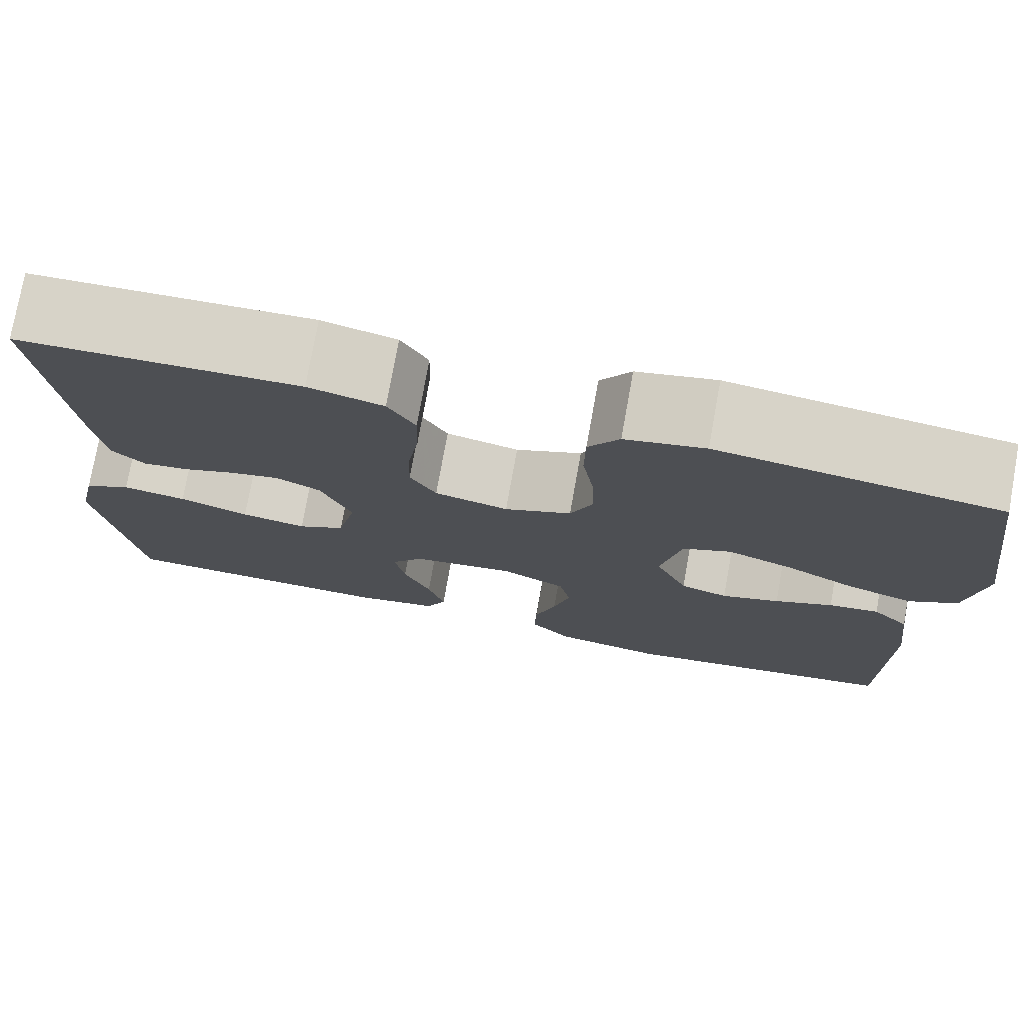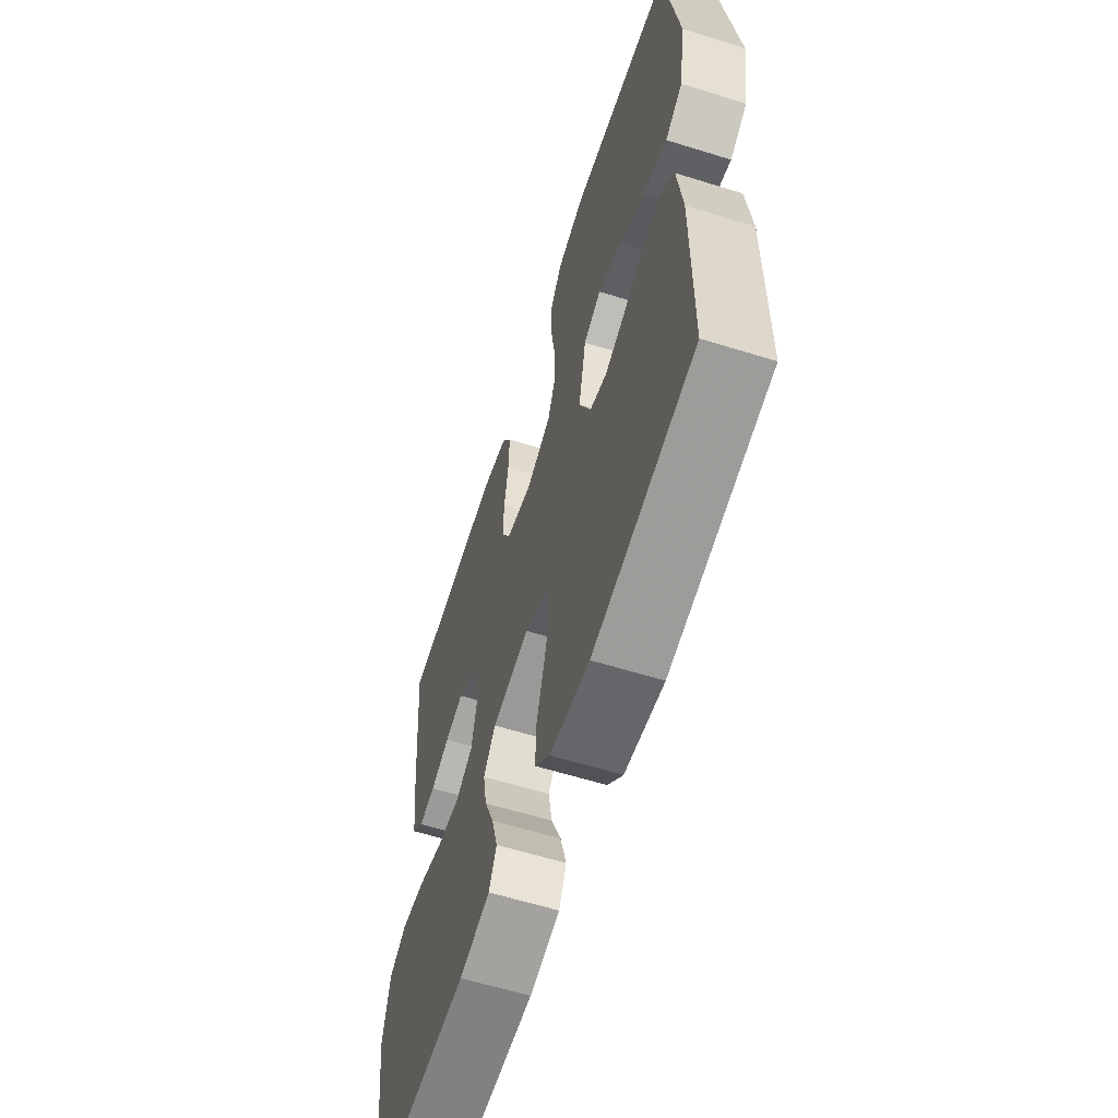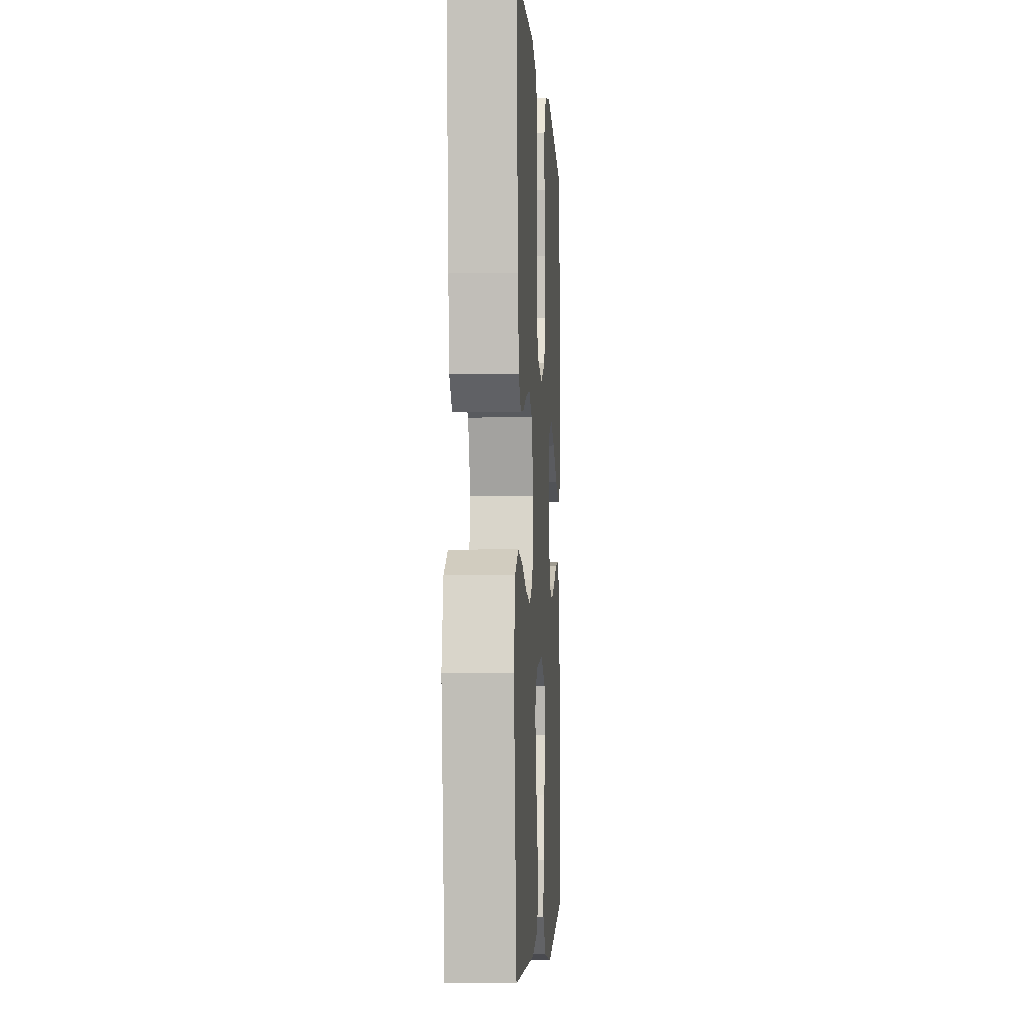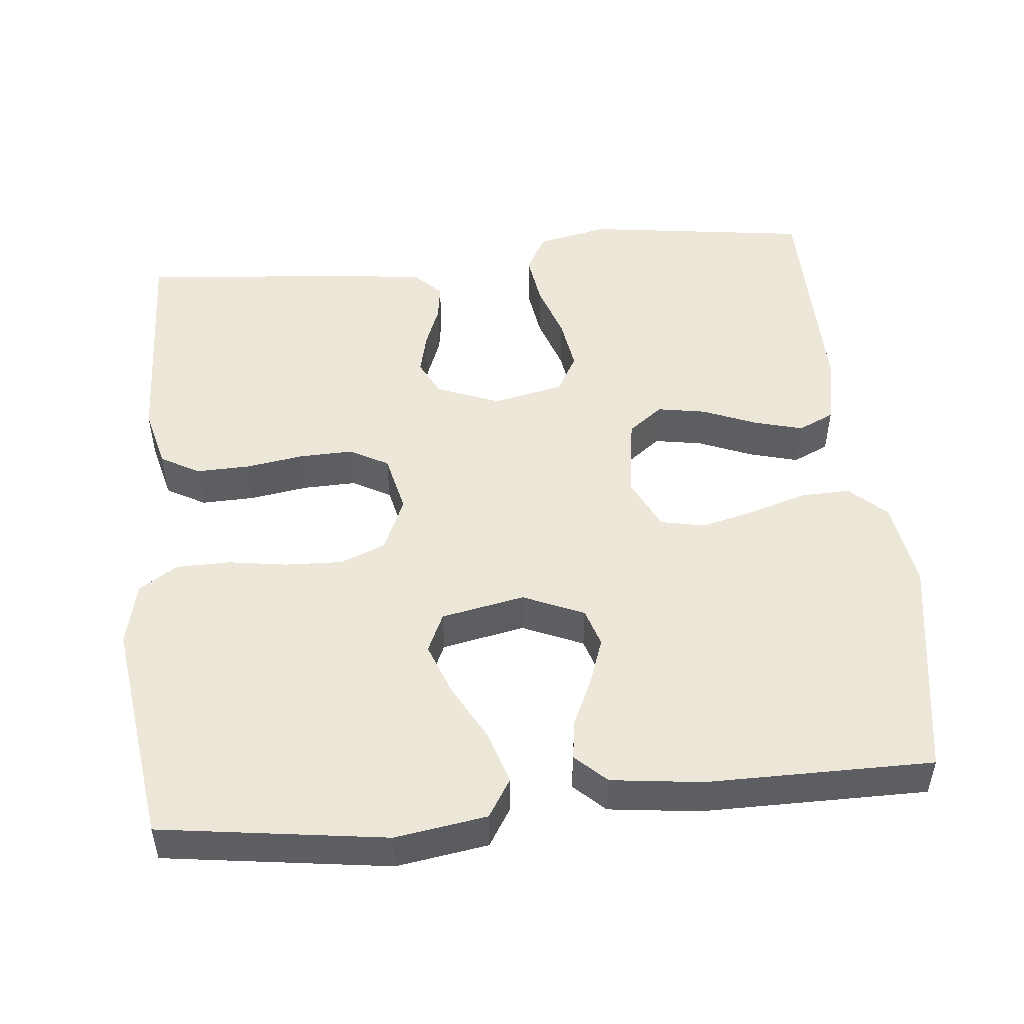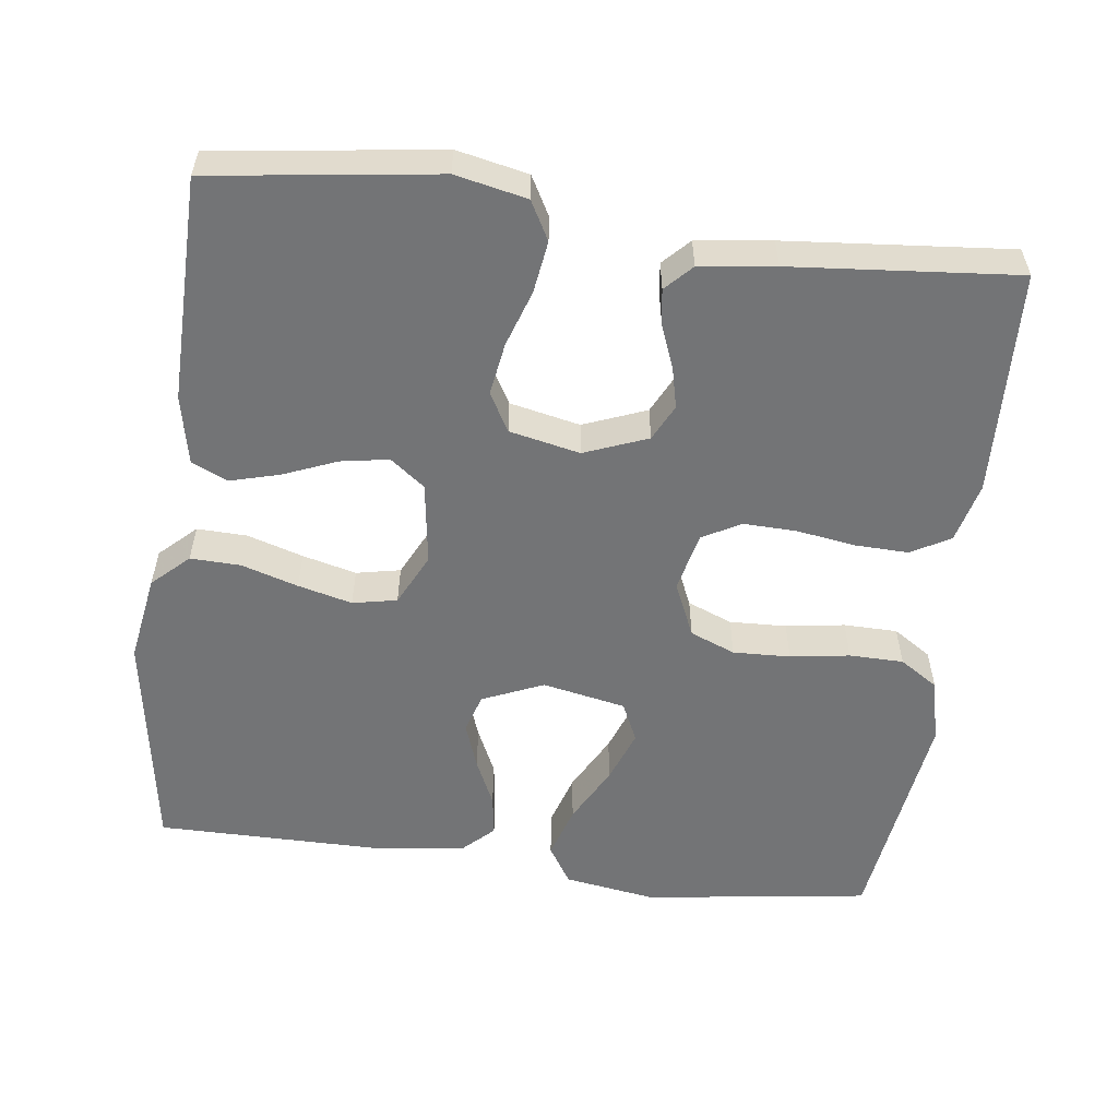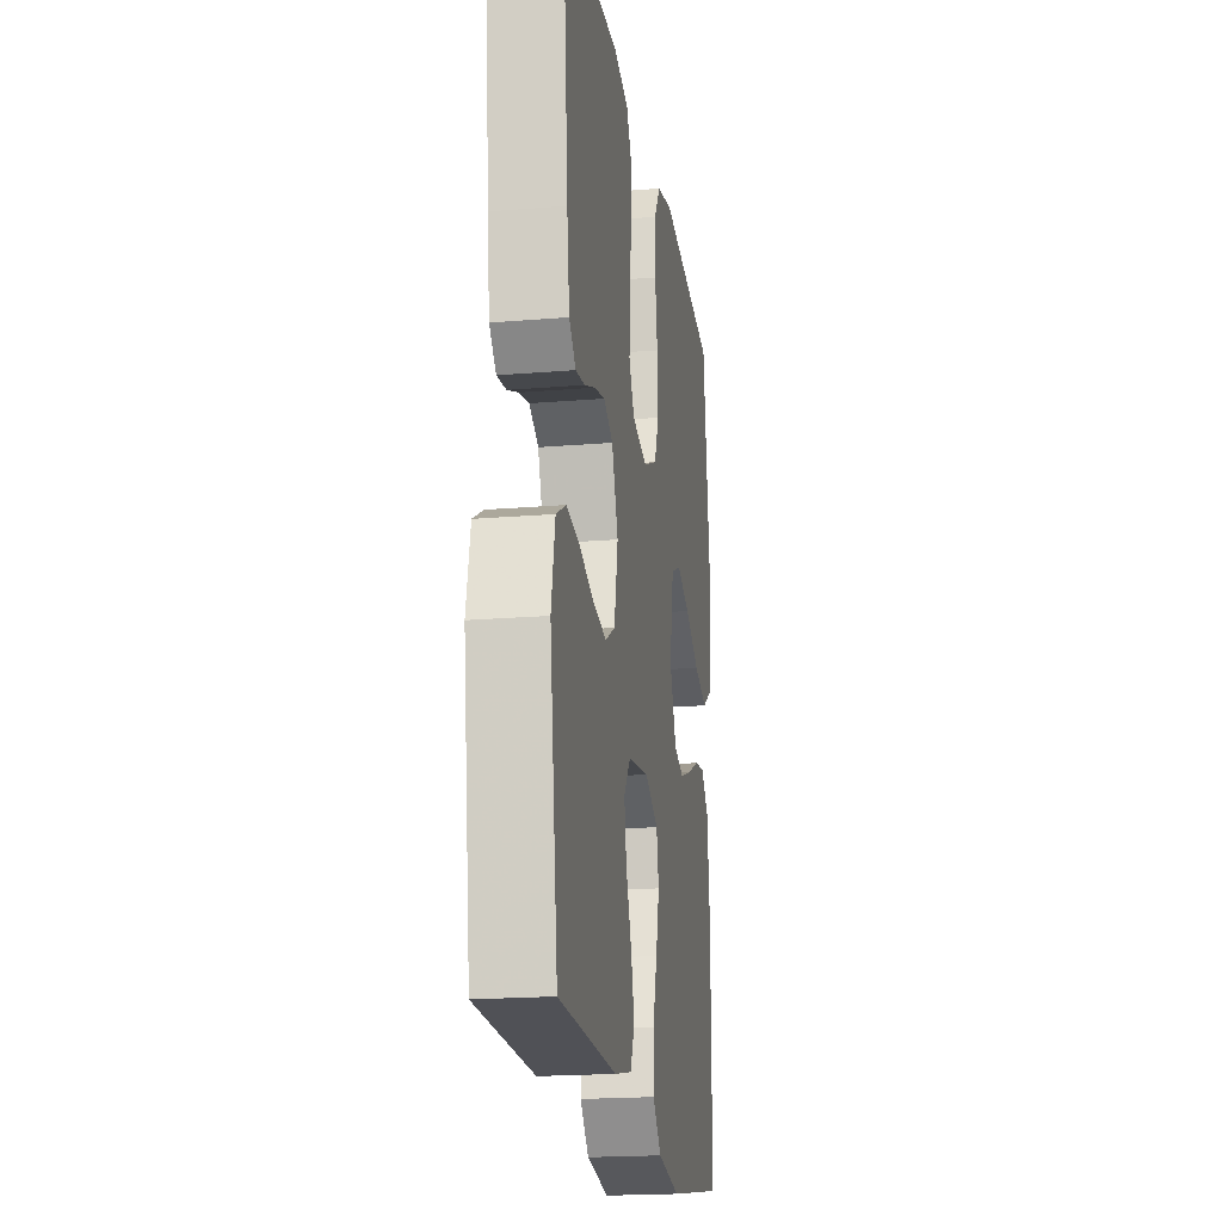
<metadata>
{"format":"obj","ext":"obj","renderer":"f3d","projection":"perspective","resolution":1024,"background":"white","views":[{"elev":76.3,"azim":10.2,"up":"+Z"},{"elev":-61.0,"azim":72.4,"up":"+Z"},{"elev":-4.4,"azim":-86.5,"up":"+Z"},{"elev":50.1,"azim":84.3,"up":"+Y"},{"elev":-56.1,"azim":-97.4,"up":"+Y"},{"elev":-19.6,"azim":-81.2,"up":"+Z"}]}
</metadata>
<code>
v -0.5 0.07 0.5
v -0.2 0.07 0.512
v -0.12 0.07 0.492
v -0.091 0.07 0.44
v -0.093 0.07 0.369
v -0.105 0.07 0.291
v -0.107 0.07 0.22
v -0.079 0.07 0.169
v 0 0.07 0.151
v 0.072 0.07 0.183
v 0.096 0.07 0.243
v 0.093 0.07 0.319
v 0.081 0.07 0.398
v 0.082 0.07 0.47
v 0.115 0.07 0.521
v 0.2 0.07 0.541
v 0.5 0.07 0.5
v 0.542 0.07 0.2
v 0.523 0.07 0.078
v 0.472 0.07 0.046
v 0.402 0.07 0.068
v 0.326 0.07 0.109
v 0.256 0.07 0.135
v 0.204 0.07 0.111
v 0.182 0.07 0
v 0.217 0.07 -0.081
v 0.268 0.07 -0.097
v 0.33 0.07 -0.075
v 0.392 0.07 -0.046
v 0.446 0.07 -0.038
v 0.485 0.07 -0.079
v 0.5 0.07 -0.2
v 0.5 0.07 -0.5
v 0.2 0.07 -0.548
v 0.083 0.07 -0.529
v 0.038 0.07 -0.481
v 0.04 0.07 -0.414
v 0.063 0.07 -0.339
v 0.081 0.07 -0.267
v 0.069 0.07 -0.208
v 0 0.07 -0.174
v -0.11 0.07 -0.19
v -0.145 0.07 -0.236
v -0.134 0.07 -0.3
v -0.105 0.07 -0.371
v -0.087 0.07 -0.437
v -0.109 0.07 -0.485
v -0.2 0.07 -0.504
v -0.5 0.07 -0.5
v -0.541 0.07 -0.2
v -0.521 0.07 -0.105
v -0.47 0.07 -0.077
v -0.401 0.07 -0.087
v -0.326 0.07 -0.112
v -0.256 0.07 -0.123
v -0.205 0.07 -0.094
v -0.185 0.07 0
v -0.218 0.07 0.084
v -0.266 0.07 0.108
v -0.321 0.07 0.095
v -0.377 0.07 0.073
v -0.425 0.07 0.066
v -0.46 0.07 0.1
v -0.473 0.07 0.2
v -0.5 0 0.5
v -0.2 0 0.512
v -0.12 0 0.492
v -0.091 0 0.44
v -0.093 0 0.369
v -0.105 0 0.291
v -0.107 0 0.22
v -0.079 0 0.169
v 0 0 0.151
v 0.072 0 0.183
v 0.096 0 0.243
v 0.093 0 0.319
v 0.081 0 0.398
v 0.082 0 0.47
v 0.115 0 0.521
v 0.2 0 0.541
v 0.5 0 0.5
v 0.542 0 0.2
v 0.523 0 0.078
v 0.472 0 0.046
v 0.402 0 0.068
v 0.326 0 0.109
v 0.256 0 0.135
v 0.204 0 0.111
v 0.182 0 0
v 0.217 0 -0.081
v 0.268 0 -0.097
v 0.33 0 -0.075
v 0.392 0 -0.046
v 0.446 0 -0.038
v 0.485 0 -0.079
v 0.5 0 -0.2
v 0.5 0 -0.5
v 0.2 0 -0.548
v 0.083 0 -0.529
v 0.038 0 -0.481
v 0.04 0 -0.414
v 0.063 0 -0.339
v 0.081 0 -0.267
v 0.069 0 -0.208
v 0 0 -0.174
v -0.11 0 -0.19
v -0.145 0 -0.236
v -0.134 0 -0.3
v -0.105 0 -0.371
v -0.087 0 -0.437
v -0.109 0 -0.485
v -0.2 0 -0.504
v -0.5 0 -0.5
v -0.541 0 -0.2
v -0.521 0 -0.105
v -0.47 0 -0.077
v -0.401 0 -0.087
v -0.326 0 -0.112
v -0.256 0 -0.123
v -0.205 0 -0.094
v -0.185 0 0
v -0.218 0 0.084
v -0.266 0 0.108
v -0.321 0 0.095
v -0.377 0 0.073
v -0.425 0 0.066
v -0.46 0 0.1
v -0.473 0 0.2
f 60 61 62 63
f 59 60 63 64
f 51 52 53 54
f 51 54 55
f 50 51 55
f 49 50 55
f 48 49 55 56
f 44 45 46 47
f 43 44 47 48
f 35 36 37 38
f 35 38 39
f 34 35 39
f 33 34 39 40
f 31 32 33 40
f 28 29 30 31
f 27 28 31 40
f 19 20 21 22
f 19 22 23
f 18 19 23
f 17 18 23
f 16 17 23 24
f 12 13 14 15
f 11 12 15 16
f 3 4 5 6
f 3 6 7
f 2 3 7
f 59 64 1 2
f 58 59 2 7
f 57 58 7 8
f 43 48 56 57
f 42 43 57 8
f 41 42 8 9
f 26 27 40 41
f 25 26 41 9
f 11 16 24 25
f 10 11 25
f 9 10 25
f 127 126 125 124
f 128 127 124 123
f 118 117 116 115
f 119 118 115
f 119 115 114
f 119 114 113
f 120 119 113 112
f 111 110 109 108
f 112 111 108 107
f 102 101 100 99
f 103 102 99
f 103 99 98
f 104 103 98 97
f 104 97 96 95
f 95 94 93 92
f 104 95 92 91
f 86 85 84 83
f 87 86 83
f 87 83 82
f 87 82 81
f 88 87 81 80
f 79 78 77 76
f 80 79 76 75
f 70 69 68 67
f 71 70 67
f 71 67 66
f 66 65 128 123
f 71 66 123 122
f 72 71 122 121
f 121 120 112 107
f 72 121 107 106
f 73 72 106 105
f 105 104 91 90
f 73 105 90 89
f 89 88 80 75
f 89 75 74
f 89 74 73
f 1 65 66 2
f 2 66 67 3
f 3 67 68 4
f 4 68 69 5
f 5 69 70 6
f 6 70 71 7
f 7 71 72 8
f 8 72 73 9
f 9 73 74 10
f 10 74 75 11
f 11 75 76 12
f 12 76 77 13
f 13 77 78 14
f 14 78 79 15
f 15 79 80 16
f 16 80 81 17
f 17 81 82 18
f 18 82 83 19
f 19 83 84 20
f 20 84 85 21
f 21 85 86 22
f 22 86 87 23
f 23 87 88 24
f 24 88 89 25
f 25 89 90 26
f 26 90 91 27
f 27 91 92 28
f 28 92 93 29
f 29 93 94 30
f 30 94 95 31
f 31 95 96 32
f 32 96 97 33
f 33 97 98 34
f 34 98 99 35
f 35 99 100 36
f 36 100 101 37
f 37 101 102 38
f 38 102 103 39
f 39 103 104 40
f 40 104 105 41
f 41 105 106 42
f 42 106 107 43
f 43 107 108 44
f 44 108 109 45
f 45 109 110 46
f 46 110 111 47
f 47 111 112 48
f 48 112 113 49
f 49 113 114 50
f 50 114 115 51
f 51 115 116 52
f 52 116 117 53
f 53 117 118 54
f 54 118 119 55
f 55 119 120 56
f 56 120 121 57
f 57 121 122 58
f 58 122 123 59
f 59 123 124 60
f 60 124 125 61
f 61 125 126 62
f 62 126 127 63
f 63 127 128 64
f 64 128 65 1

</code>
